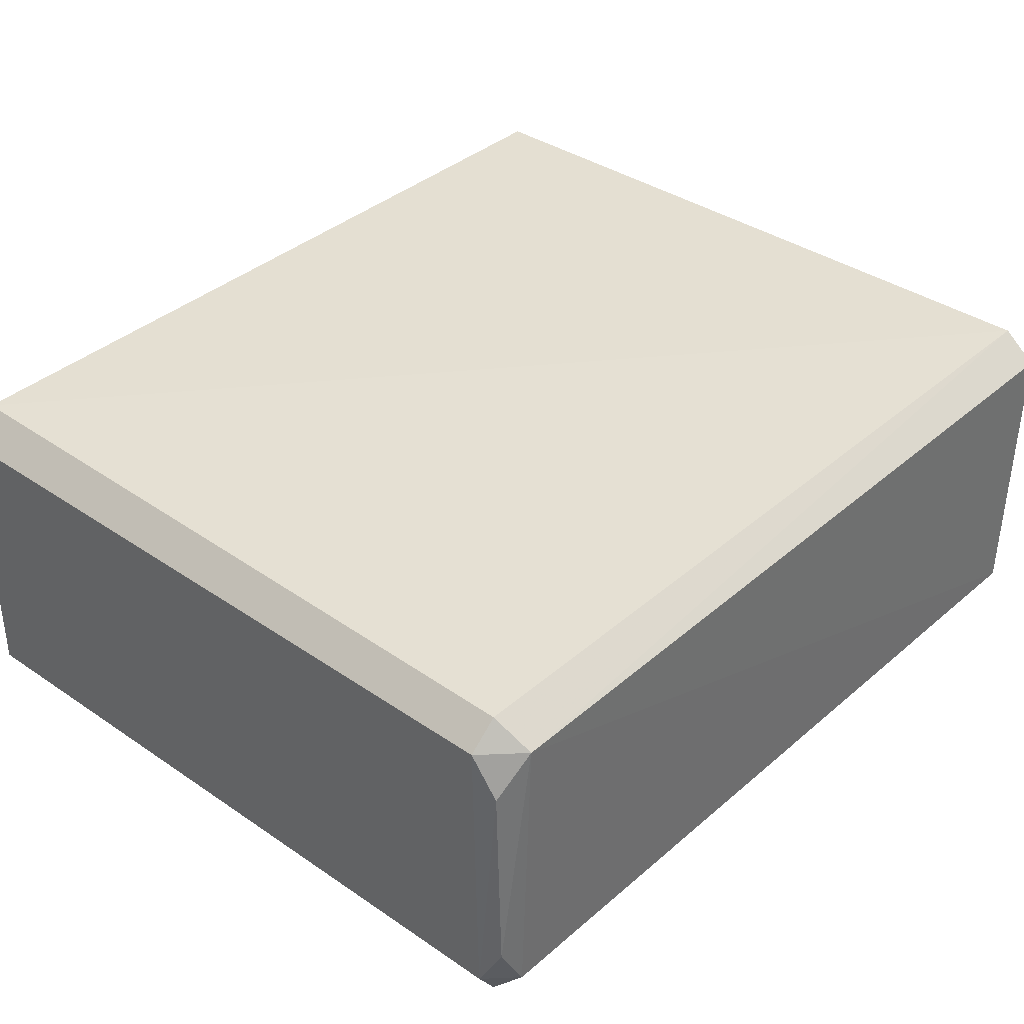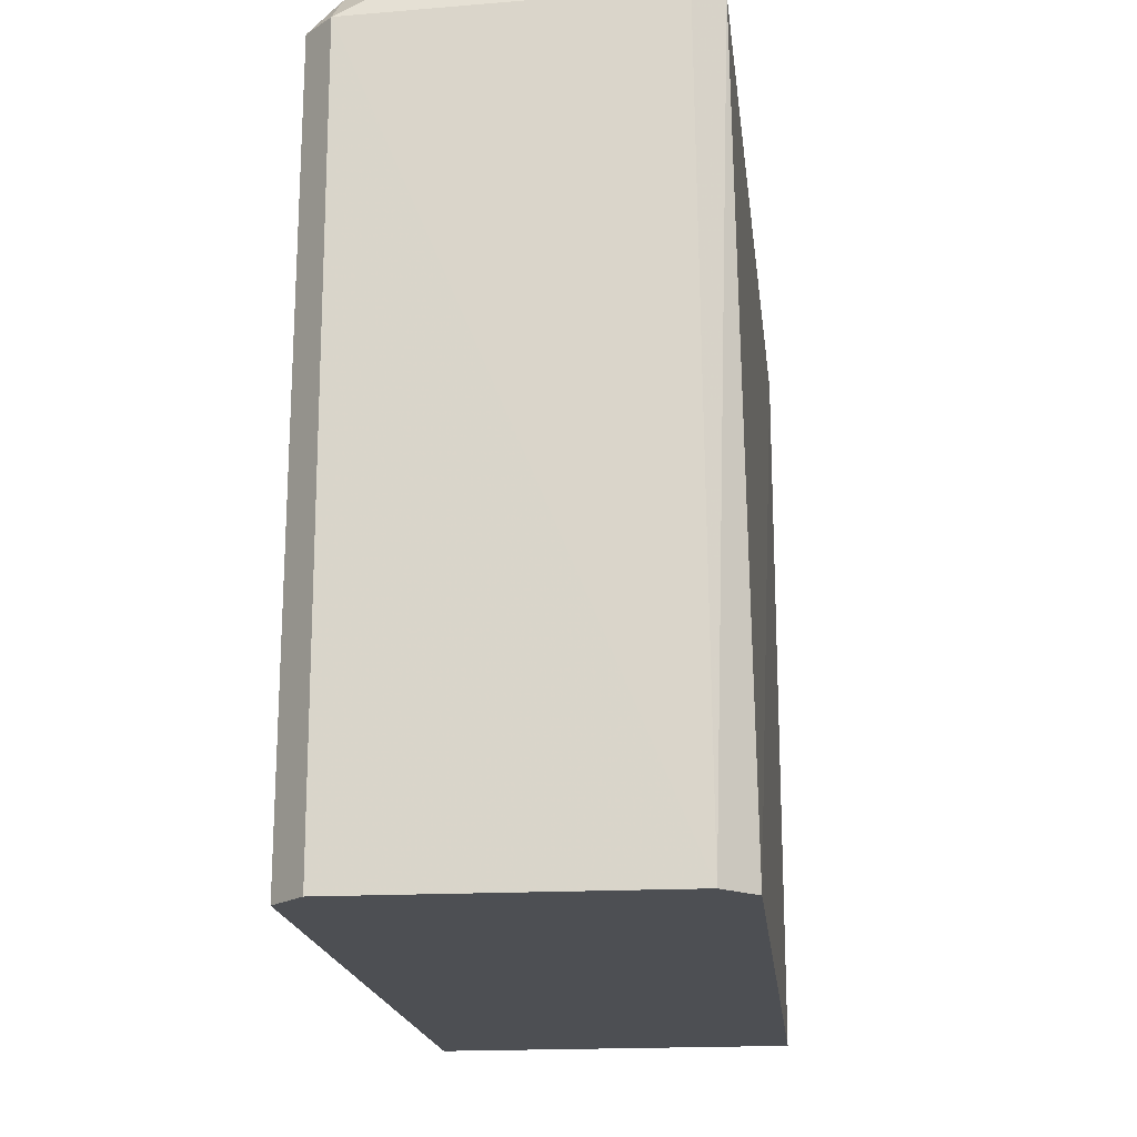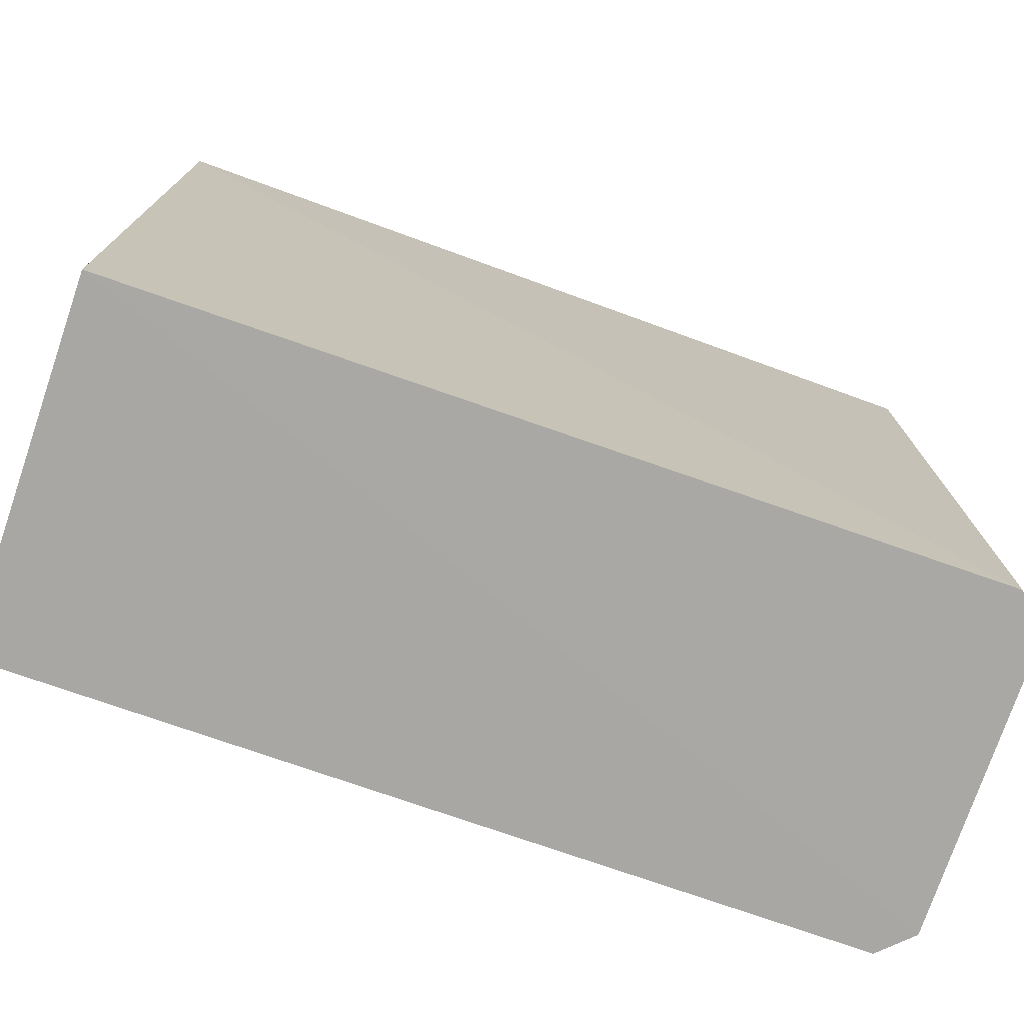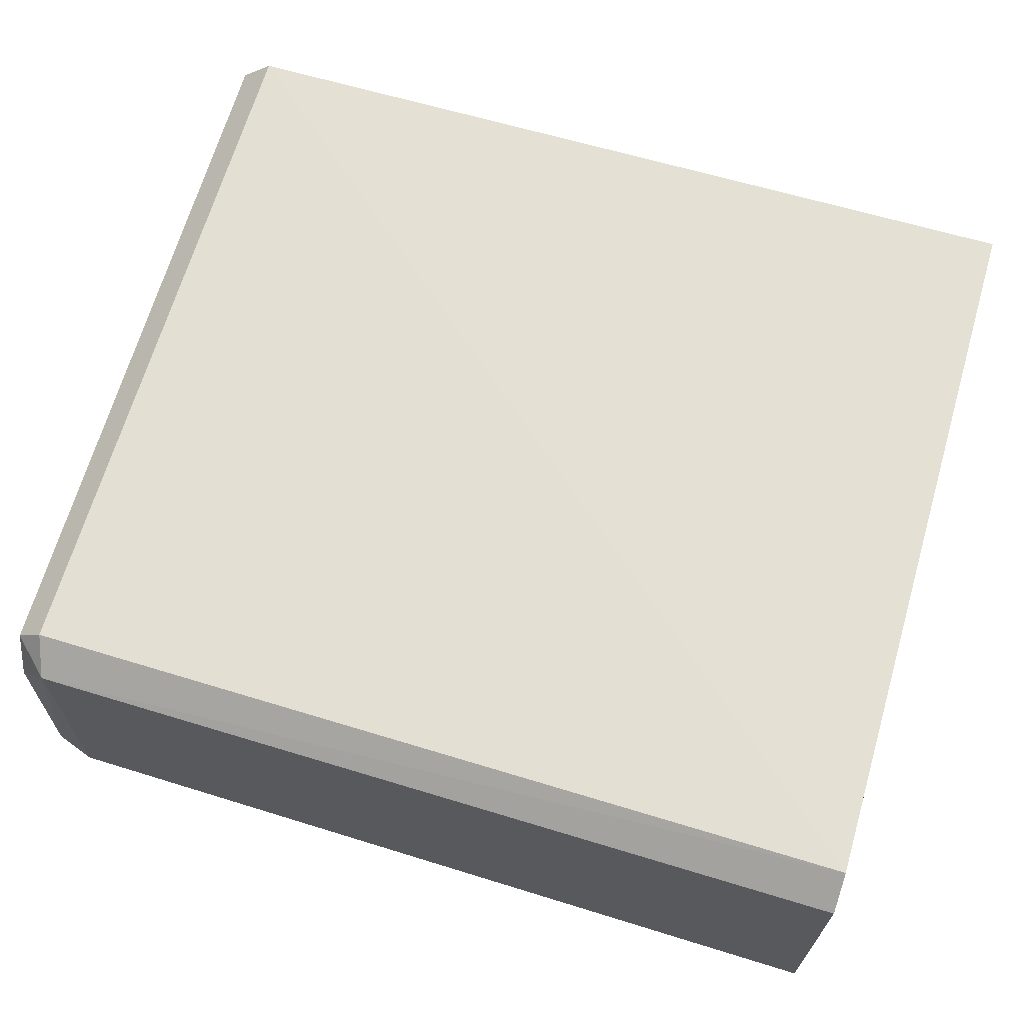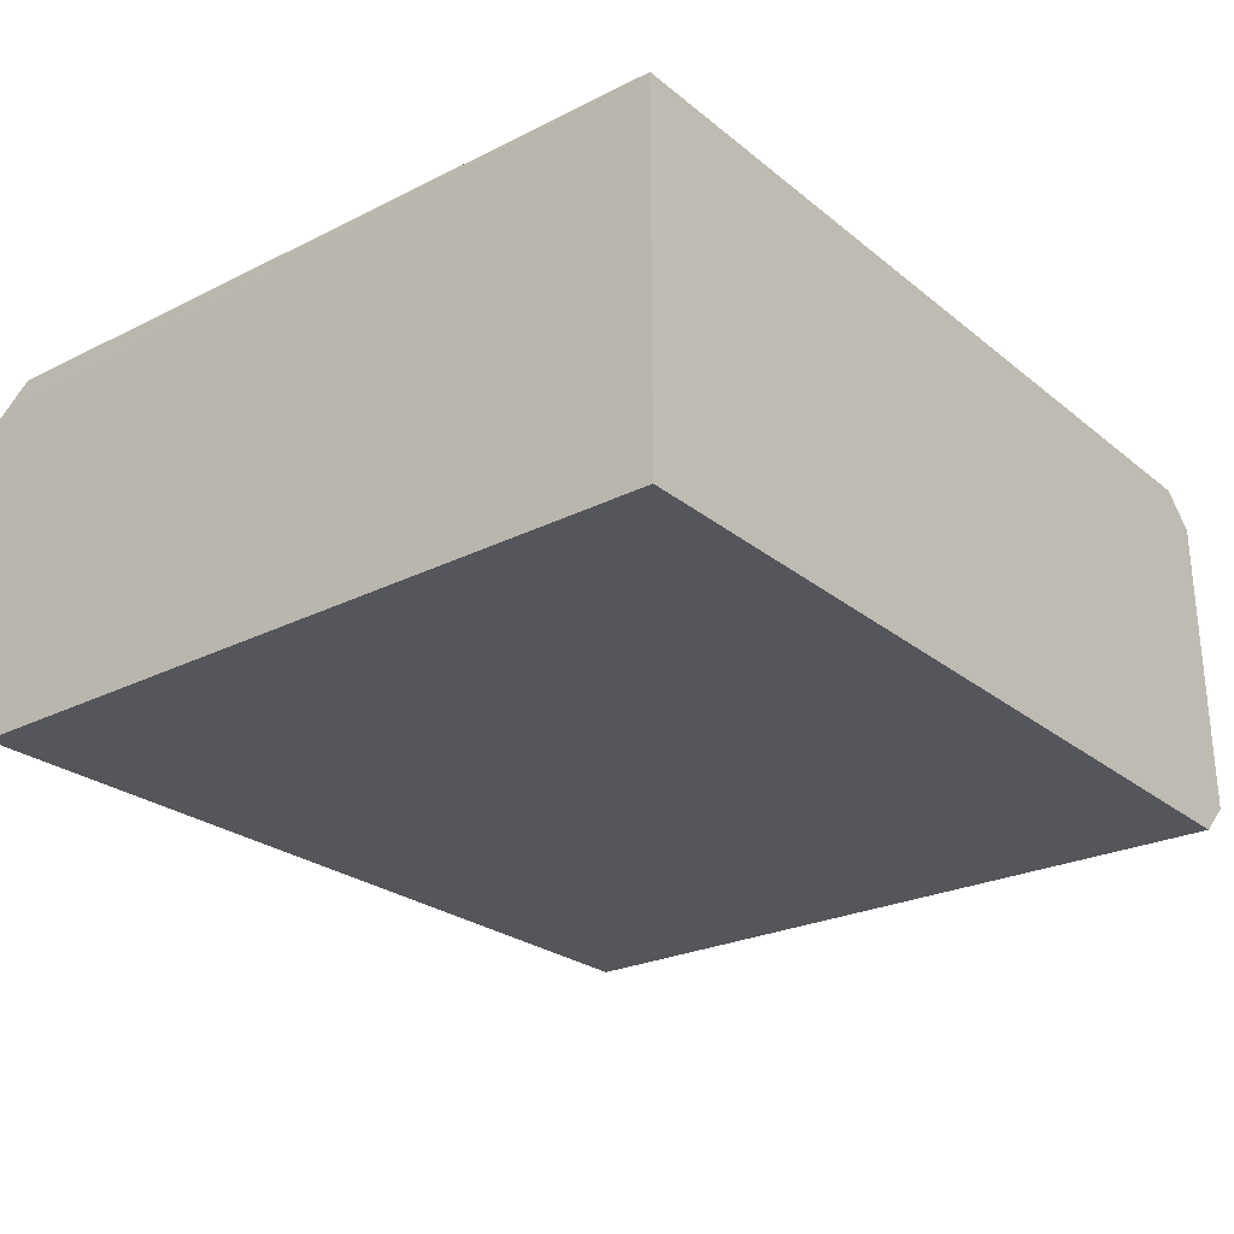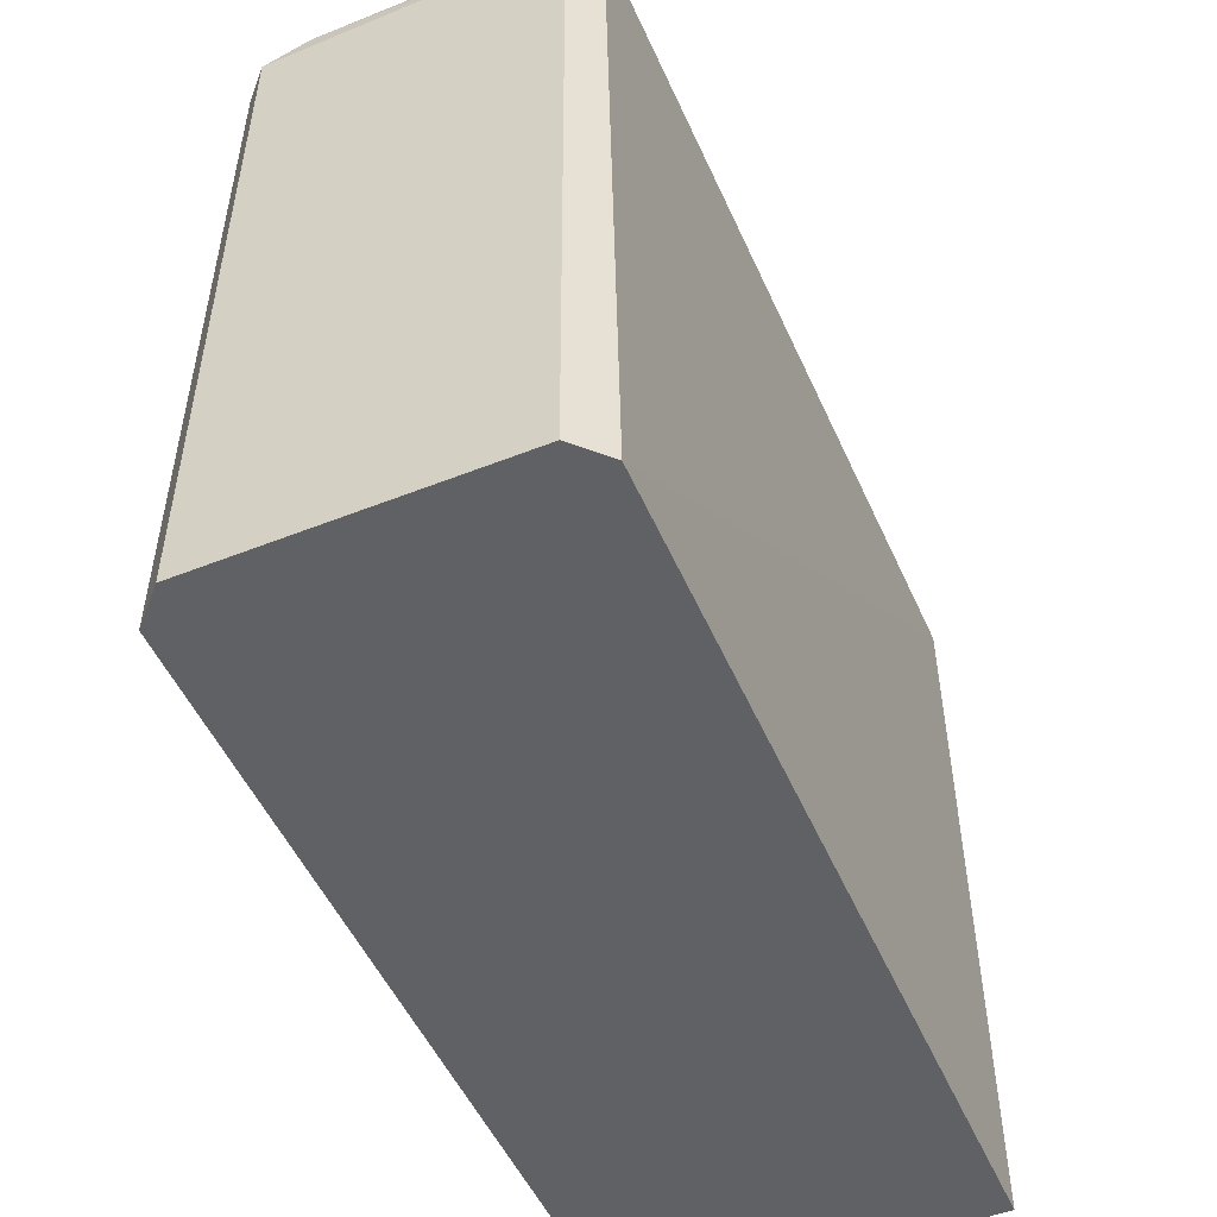
<metadata>
{"format":"obj","ext":"obj","renderer":"f3d","projection":"perspective","resolution":1024,"background":"white","views":[{"elev":37.5,"azim":131.9,"up":"+Z"},{"elev":-17.8,"azim":96.1,"up":"+Y"},{"elev":-74.8,"azim":-19.2,"up":"+Y"},{"elev":66.6,"azim":-163.6,"up":"+Z"},{"elev":-26.1,"azim":-51.3,"up":"+Z"},{"elev":-50.0,"azim":113.1,"up":"+Y"}]}
</metadata>
<code>
v 0.06672 0.06034 0.0135
v 0.06797 0.03433 0.01248
v 0.06716 0.06064 0.001007
v 0.03645 0.06068 0.000747
v 0.03641 0.03428 0.01364
v 0.06695 0.03431 0.0005996
v 0.03641 0.06199 0.01282
v 0.06773 0.0603 0.01253
v 0.0668 0.03432 0.01361
v 0.06808 0.0343 0.001703
v 0.03644 0.0343 0.0007
v 0.06635 0.06162 0.01249
v 0.03644 0.06199 0.001957
v 0.03641 0.06074 0.01384
v 0.06783 0.06059 0.002005
v 0.06663 0.06151 0.001767
v 0.06757 0.06121 0.01096
v 0.06757 0.0614 0.00357
f 6 4 3
f 9 8 1
f 9 2 8
f 10 6 3
f 10 2 9
f 10 9 5
f 10 8 2
f 11 4 6
f 11 5 7
f 11 10 5
f 11 6 10
f 12 1 8
f 13 11 7
f 13 4 11
f 13 7 12
f 14 7 5
f 14 12 7
f 14 1 12
f 14 9 1
f 14 5 9
f 15 10 3
f 15 8 10
f 16 3 4
f 16 4 13
f 16 13 12
f 16 15 3
f 17 12 8
f 17 8 15
f 18 16 12
f 18 12 17
f 18 17 15
f 18 15 16

</code>
